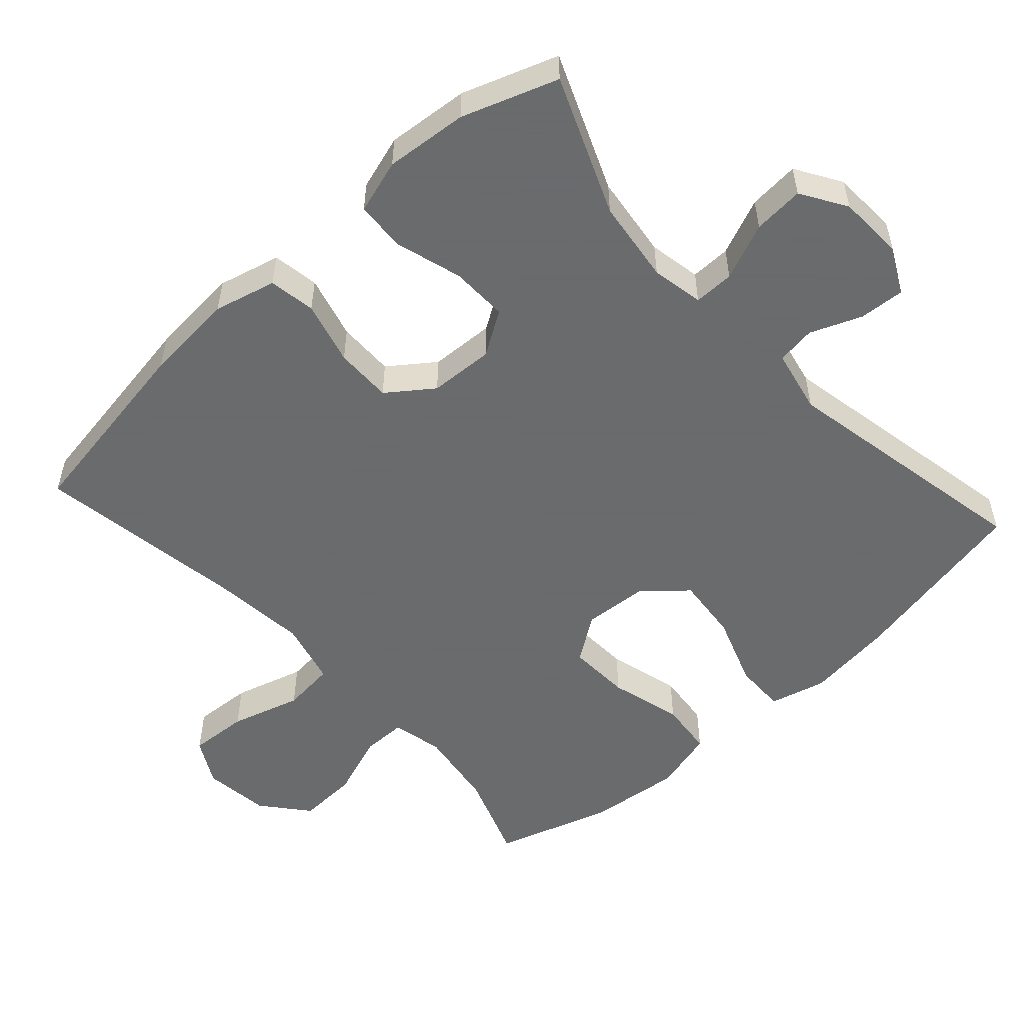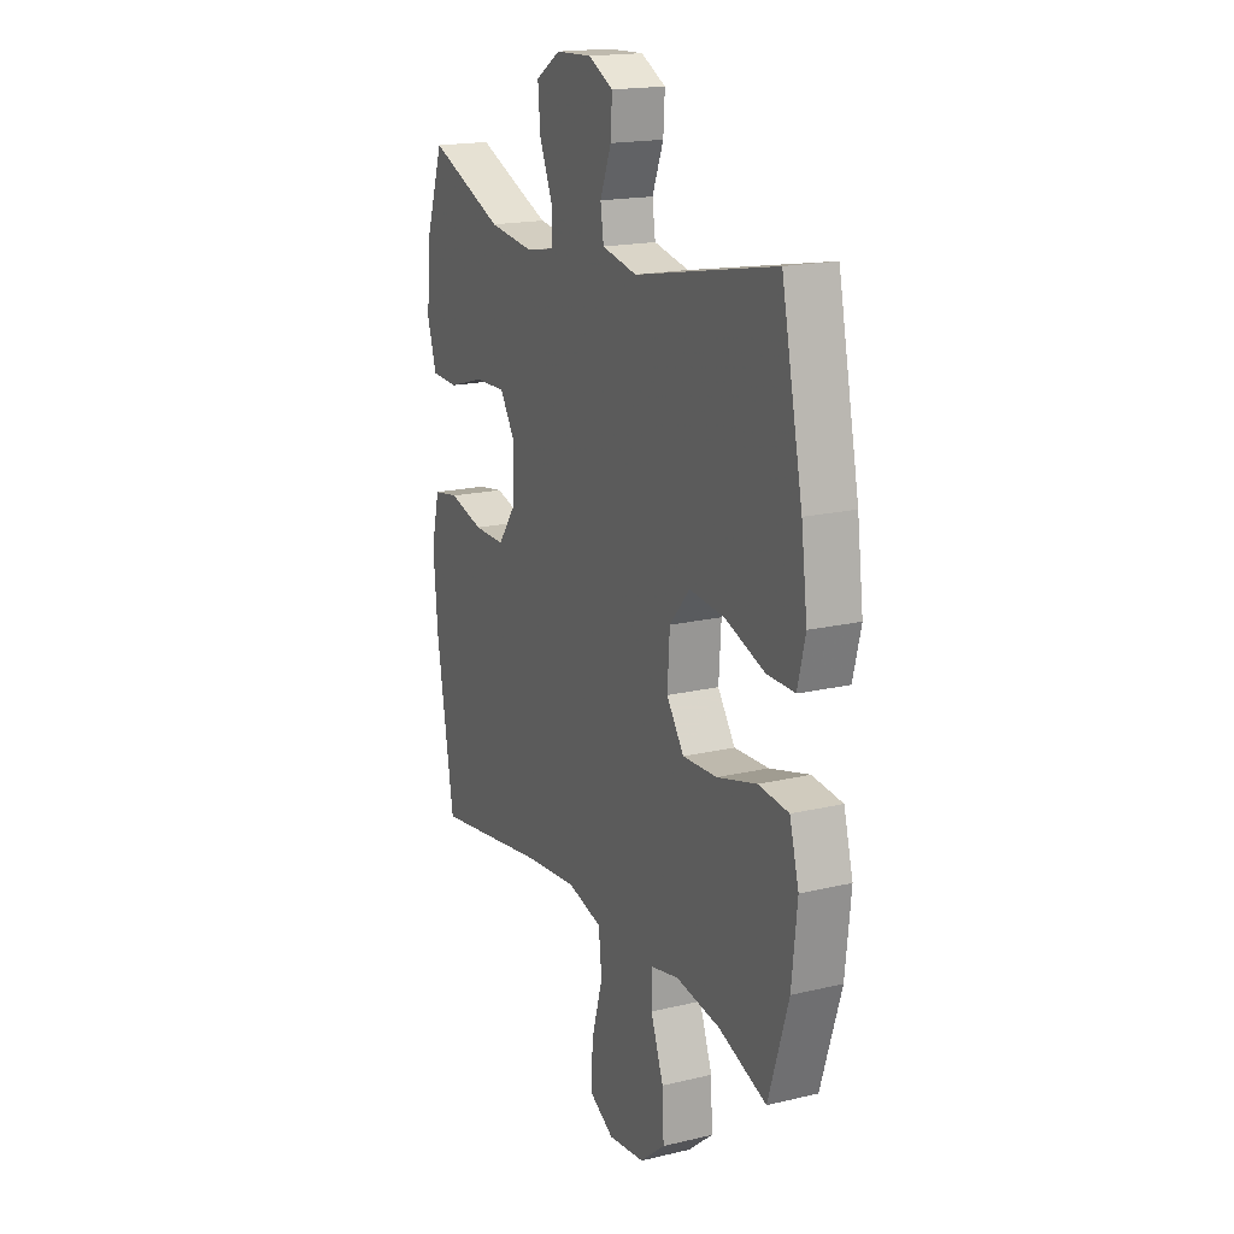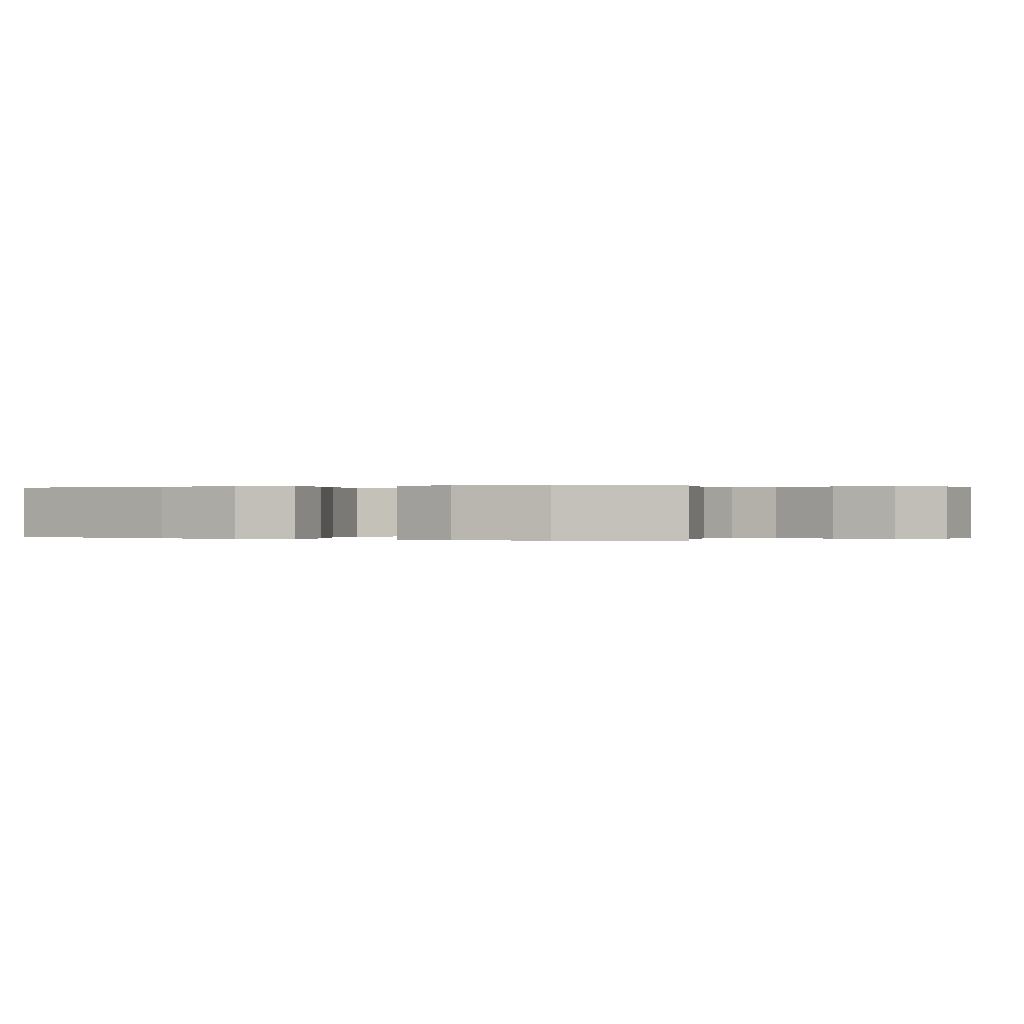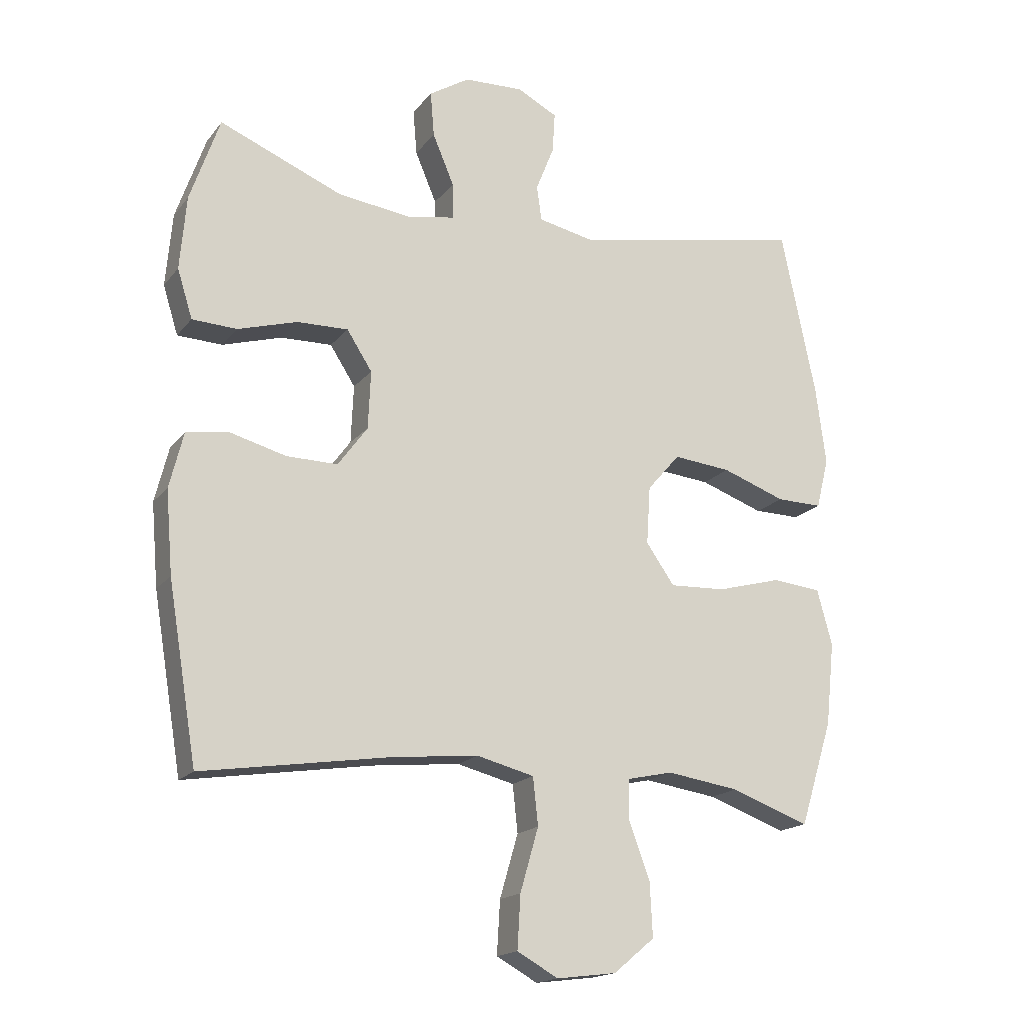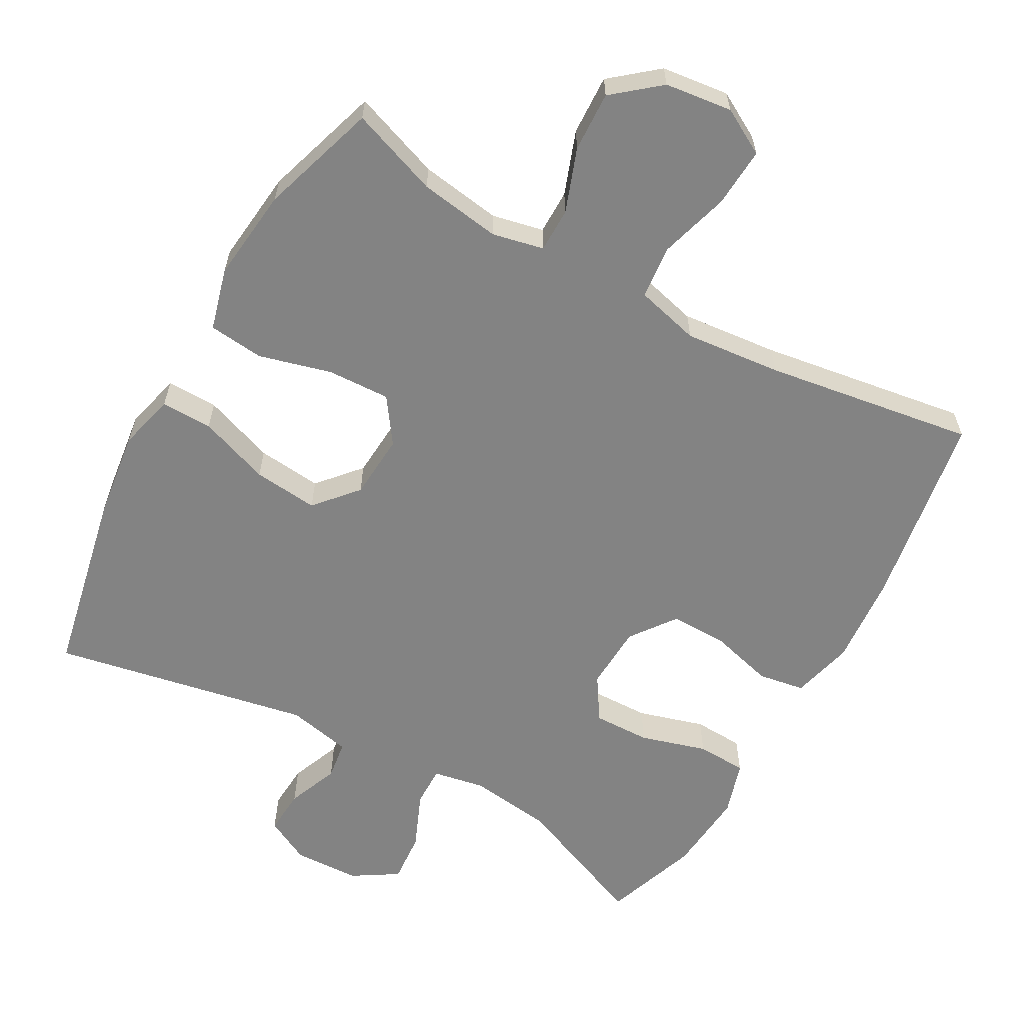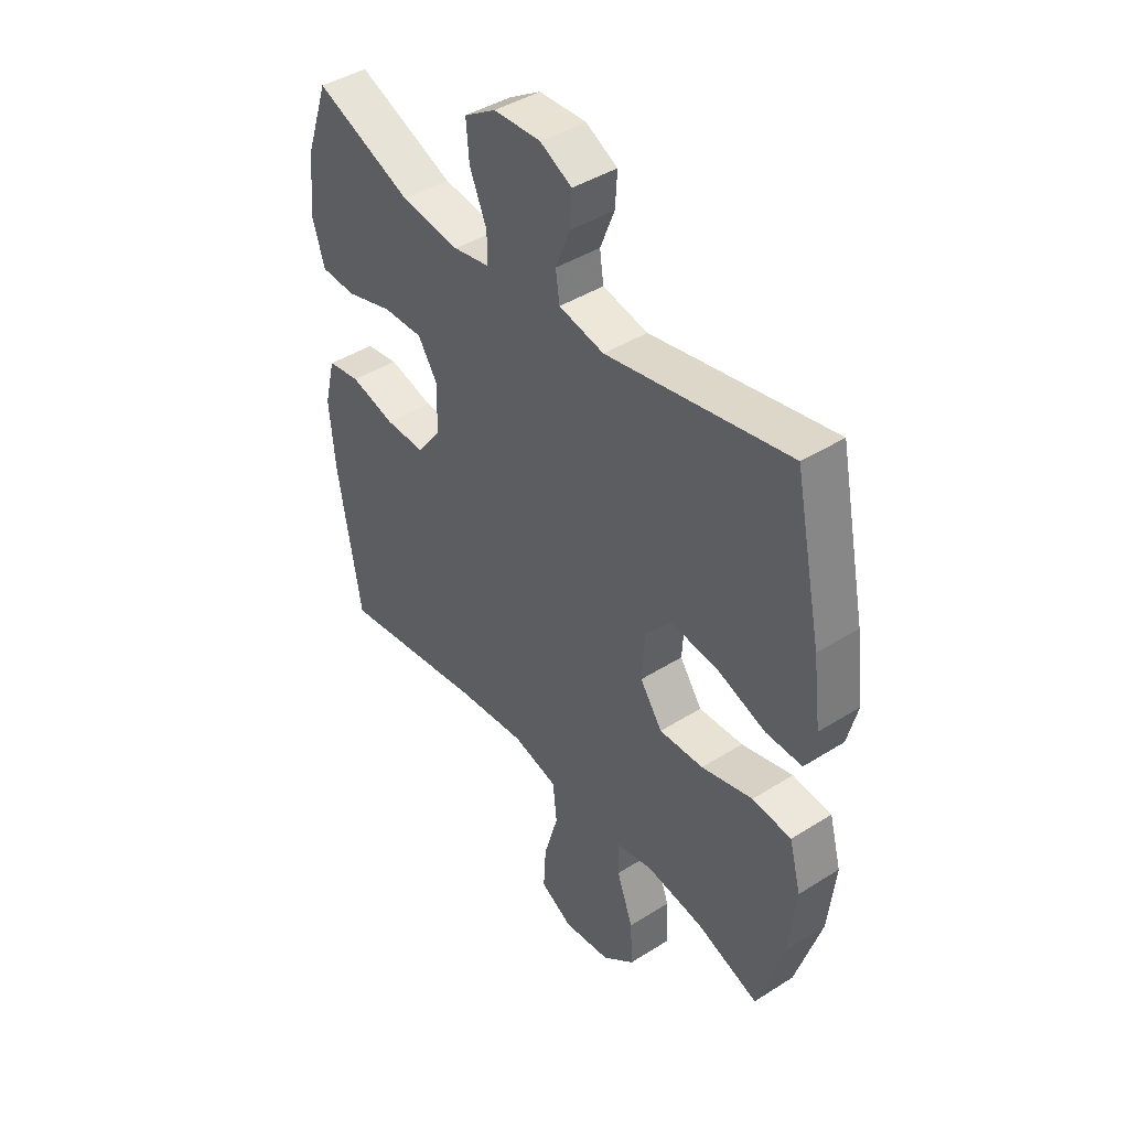
<metadata>
{"format":"obj","ext":"obj","renderer":"f3d","projection":"perspective","resolution":1024,"background":"white","views":[{"elev":-53.2,"azim":-47.9,"up":"+Y"},{"elev":17.9,"azim":65.0,"up":"+Z"},{"elev":0.1,"azim":113.6,"up":"+Y"},{"elev":-17.5,"azim":-25.6,"up":"+Z"},{"elev":-61.0,"azim":150.7,"up":"+Y"},{"elev":42.7,"azim":53.0,"up":"+Z"}]}
</metadata>
<code>
v 0.5 0.07 0.5
v 0.555 0.07 0.236
v 0.571 0.07 0.112
v 0.551 0.07 0.032
v 0.478 0.07 0.033
v 0.377 0.07 0.069
v 0.285 0.07 0.078
v 0.233 0.07 0.018
v 0.227 0.07 -0.074
v 0.272 0.07 -0.138
v 0.361 0.07 -0.134
v 0.464 0.07 -0.106
v 0.542 0.07 -0.114
v 0.566 0.07 -0.202
v 0.552 0.07 -0.334
v 0.5 0.07 -0.5
v 0.375 0.07 -0.455
v 0.26 0.07 -0.438
v 0.187 0.07 -0.454
v 0.187 0.07 -0.517
v 0.22 0.07 -0.607
v 0.224 0.07 -0.692
v 0.159 0.07 -0.746
v 0.064 0.07 -0.758
v -0.001 0.07 -0.722
v 0.004 0.07 -0.638
v 0.033 0.07 -0.538
v 0.025 0.07 -0.463
v -0.066 0.07 -0.44
v -0.203 0.07 -0.454
v -0.5 0.07 -0.5
v -0.546 0.07 -0.224
v -0.557 0.07 -0.094
v -0.535 0.07 -0.006
v -0.469 0.07 0.005
v -0.379 0.07 -0.019
v -0.298 0.07 -0.02
v -0.251 0.07 0.044
v -0.247 0.07 0.136
v -0.287 0.07 0.198
v -0.368 0.07 0.196
v -0.462 0.07 0.168
v -0.533 0.07 0.171
v -0.557 0.07 0.248
v -0.547 0.07 0.365
v -0.5 0.07 0.5
v -0.305 0.07 0.42
v -0.187 0.07 0.405
v -0.113 0.07 0.419
v -0.114 0.07 0.476
v -0.148 0.07 0.556
v -0.154 0.07 0.628
v -0.09 0.07 0.668
v 0.004 0.07 0.672
v 0.068 0.07 0.639
v 0.064 0.07 0.575
v 0.035 0.07 0.502
v 0.043 0.07 0.447
v 0.134 0.07 0.428
v 0.5 0 0.5
v 0.555 0 0.236
v 0.571 0 0.112
v 0.551 0 0.032
v 0.478 0 0.033
v 0.377 0 0.069
v 0.285 0 0.078
v 0.233 0 0.018
v 0.227 0 -0.074
v 0.272 0 -0.138
v 0.361 0 -0.134
v 0.464 0 -0.106
v 0.542 0 -0.114
v 0.566 0 -0.202
v 0.552 0 -0.334
v 0.5 0 -0.5
v 0.375 0 -0.455
v 0.26 0 -0.438
v 0.187 0 -0.454
v 0.187 0 -0.517
v 0.22 0 -0.607
v 0.224 0 -0.692
v 0.159 0 -0.746
v 0.064 0 -0.758
v -0.001 0 -0.722
v 0.004 0 -0.638
v 0.033 0 -0.538
v 0.025 0 -0.463
v -0.066 0 -0.44
v -0.203 0 -0.454
v -0.5 0 -0.5
v -0.546 0 -0.224
v -0.557 0 -0.094
v -0.535 0 -0.006
v -0.469 0 0.005
v -0.379 0 -0.019
v -0.298 0 -0.02
v -0.251 0 0.044
v -0.247 0 0.136
v -0.287 0 0.198
v -0.368 0 0.196
v -0.462 0 0.168
v -0.533 0 0.171
v -0.557 0 0.248
v -0.547 0 0.365
v -0.5 0 0.5
v -0.305 0 0.42
v -0.187 0 0.405
v -0.113 0 0.419
v -0.114 0 0.476
v -0.148 0 0.556
v -0.154 0 0.628
v -0.09 0 0.668
v 0.004 0 0.672
v 0.068 0 0.639
v 0.064 0 0.575
v 0.035 0 0.502
v 0.043 0 0.447
v 0.134 0 0.428
f 54 55 56 57
f 54 57 58
f 53 54 58
f 50 51 52 53
f 49 50 53 58
f 48 49 58 59
f 44 45 46 47
f 44 47 48
f 41 42 43 44
f 40 41 44 48
f 39 40 48 59
f 33 34 35 36
f 33 36 37
f 30 31 32 33
f 29 30 33 37
f 28 29 37 38
f 24 25 26 27
f 24 27 28
f 23 24 28
f 20 21 22 23
f 19 20 23 28
f 18 19 28 38
f 14 15 16 17
f 11 12 13 14
f 10 11 14 17
f 9 10 17 18
f 3 4 5 6
f 3 6 7
f 2 3 7
f 1 2 7
f 59 1 7 8
f 9 18 38 39
f 8 9 39 59
f 116 115 114 113
f 117 116 113
f 117 113 112
f 112 111 110 109
f 117 112 109 108
f 118 117 108 107
f 106 105 104 103
f 107 106 103
f 103 102 101 100
f 107 103 100 99
f 118 107 99 98
f 95 94 93 92
f 96 95 92
f 92 91 90 89
f 96 92 89 88
f 97 96 88 87
f 86 85 84 83
f 87 86 83
f 87 83 82
f 82 81 80 79
f 87 82 79 78
f 97 87 78 77
f 76 75 74 73
f 73 72 71 70
f 76 73 70 69
f 77 76 69 68
f 65 64 63 62
f 66 65 62
f 66 62 61
f 66 61 60
f 67 66 60 118
f 98 97 77 68
f 118 98 68 67
f 1 60 61 2
f 2 61 62 3
f 3 62 63 4
f 4 63 64 5
f 5 64 65 6
f 6 65 66 7
f 7 66 67 8
f 8 67 68 9
f 9 68 69 10
f 10 69 70 11
f 11 70 71 12
f 12 71 72 13
f 13 72 73 14
f 14 73 74 15
f 15 74 75 16
f 16 75 76 17
f 17 76 77 18
f 18 77 78 19
f 19 78 79 20
f 20 79 80 21
f 21 80 81 22
f 22 81 82 23
f 23 82 83 24
f 24 83 84 25
f 25 84 85 26
f 26 85 86 27
f 27 86 87 28
f 28 87 88 29
f 29 88 89 30
f 30 89 90 31
f 31 90 91 32
f 32 91 92 33
f 33 92 93 34
f 34 93 94 35
f 35 94 95 36
f 36 95 96 37
f 37 96 97 38
f 38 97 98 39
f 39 98 99 40
f 40 99 100 41
f 41 100 101 42
f 42 101 102 43
f 43 102 103 44
f 44 103 104 45
f 45 104 105 46
f 46 105 106 47
f 47 106 107 48
f 48 107 108 49
f 49 108 109 50
f 50 109 110 51
f 51 110 111 52
f 52 111 112 53
f 53 112 113 54
f 54 113 114 55
f 55 114 115 56
f 56 115 116 57
f 57 116 117 58
f 58 117 118 59
f 59 118 60 1

</code>
